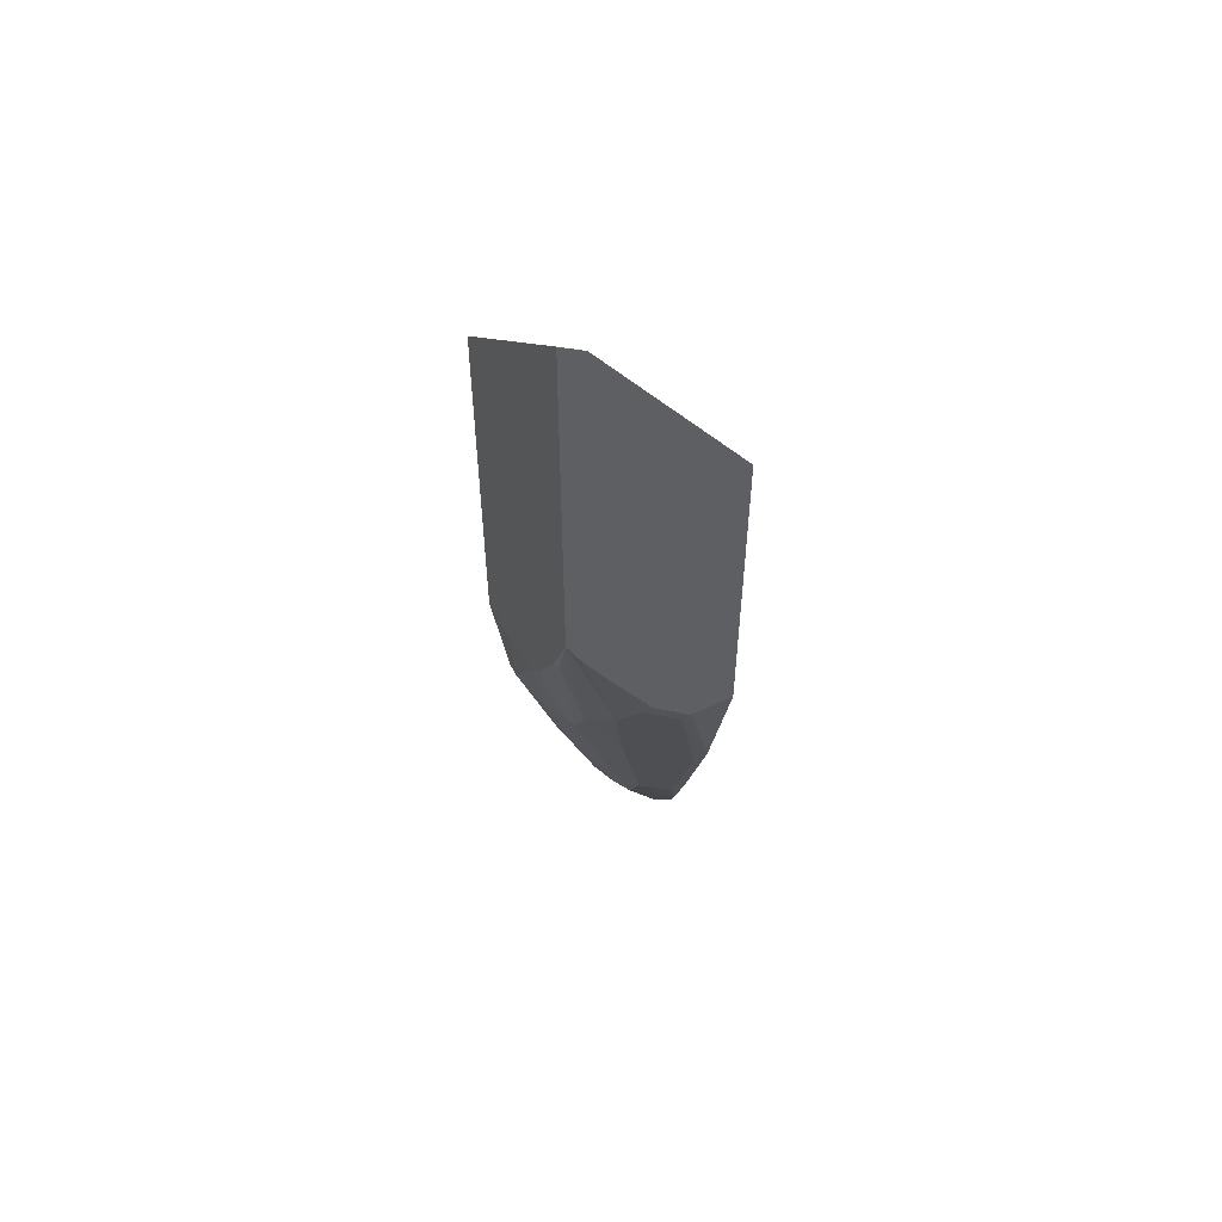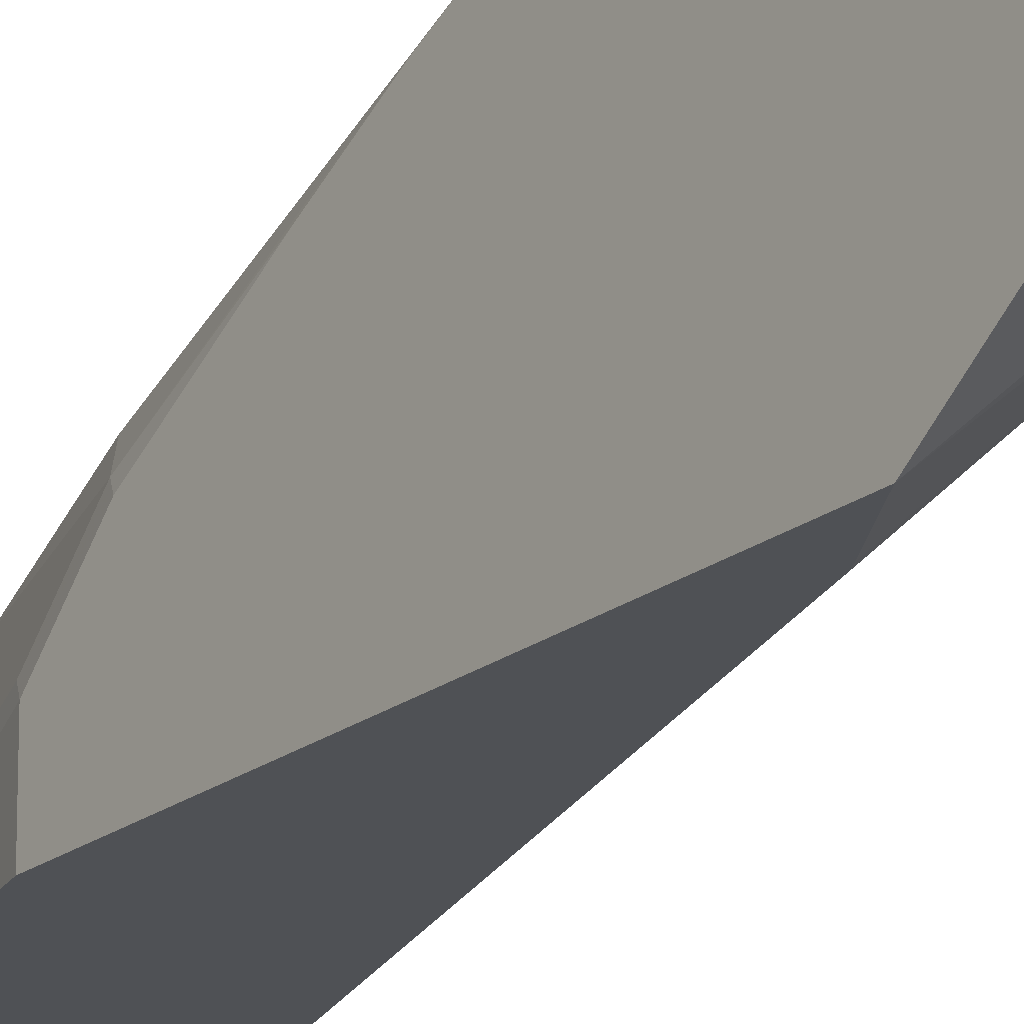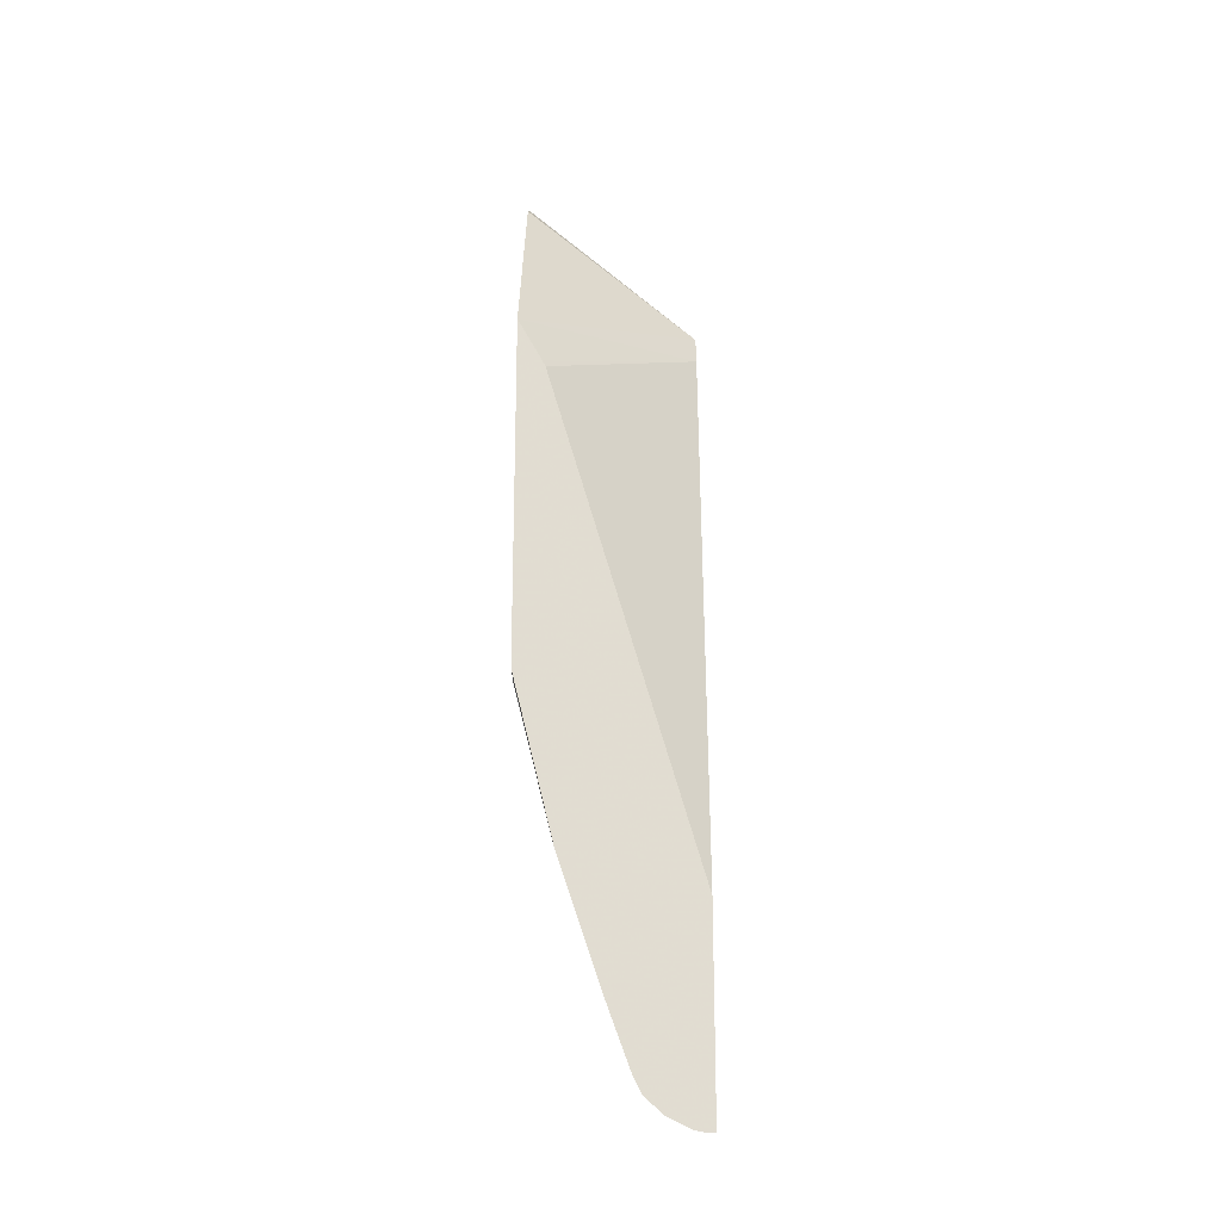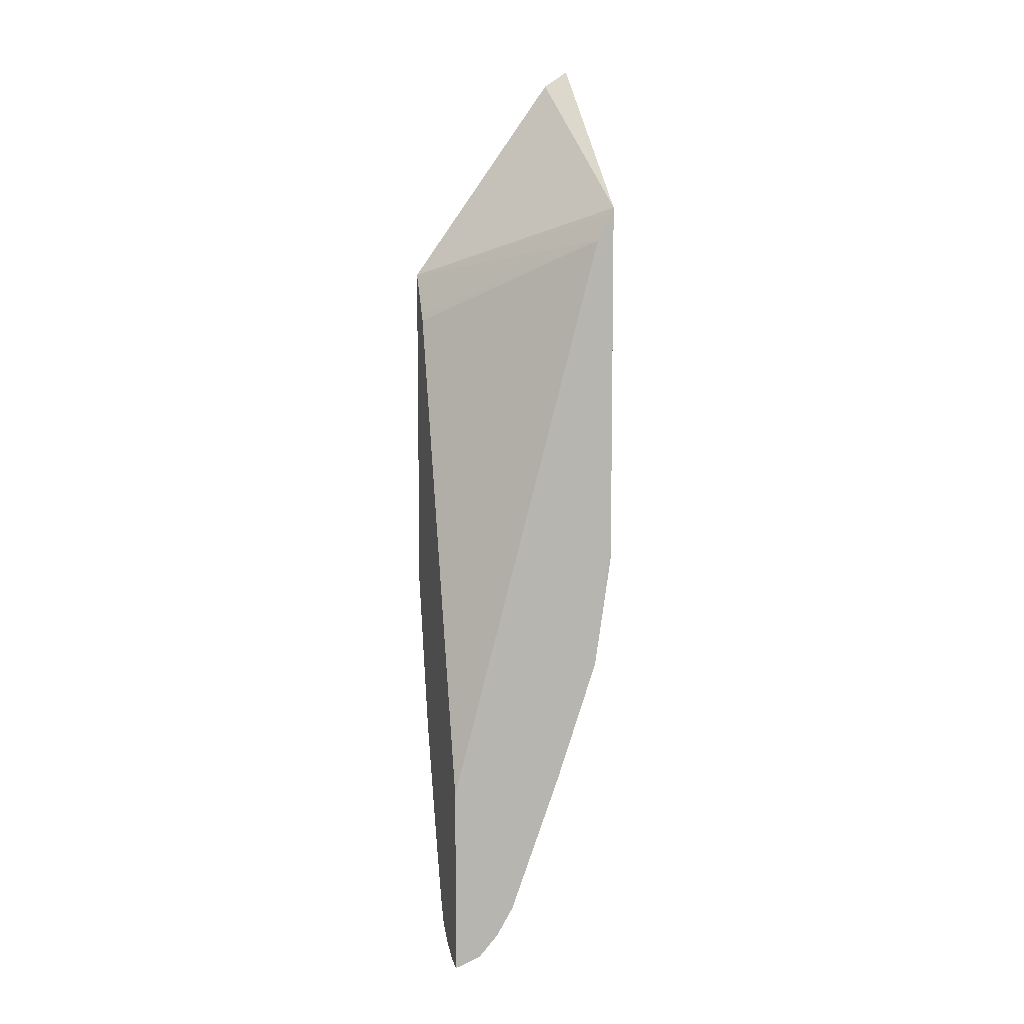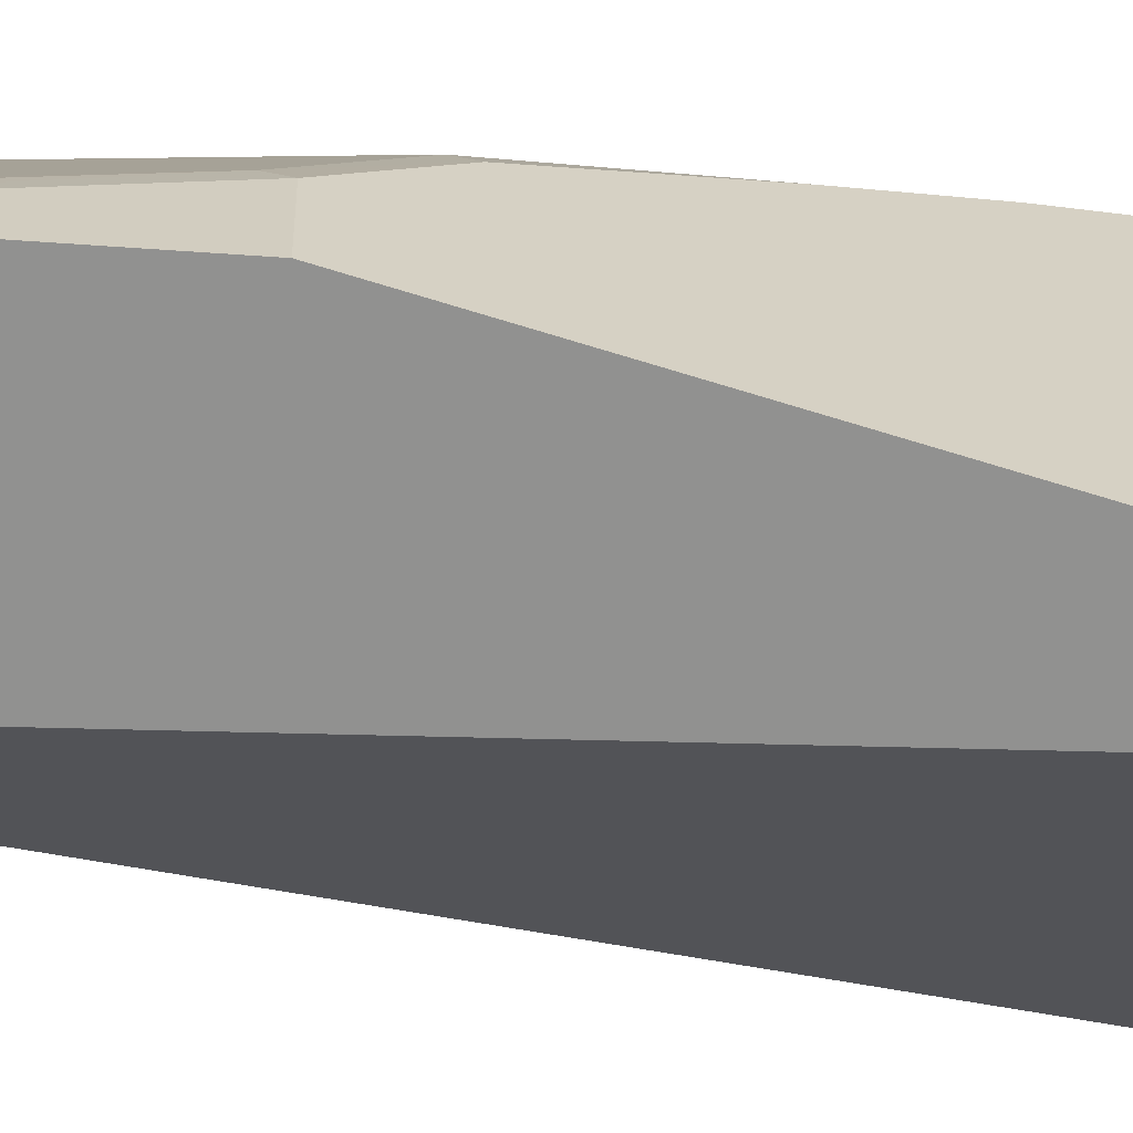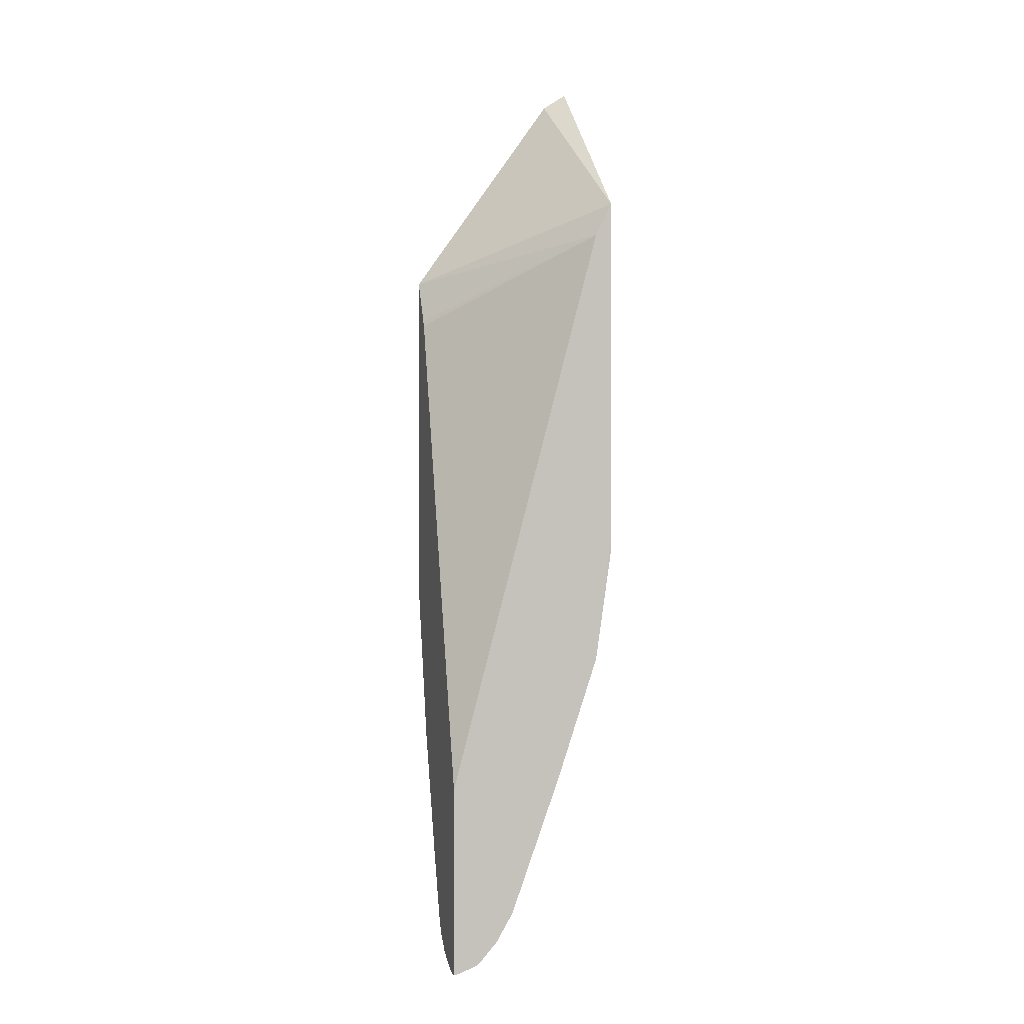
<metadata>
{"format":"obj","ext":"obj","renderer":"f3d","projection":"perspective","resolution":1024,"background":"white","views":[{"elev":54.6,"azim":63.3,"up":"+Y"},{"elev":-19.6,"azim":144.5,"up":"+Z"},{"elev":-21.2,"azim":-179.5,"up":"+Y"},{"elev":8.3,"azim":-105.3,"up":"+Y"},{"elev":-65.9,"azim":72.3,"up":"+Z"},{"elev":0.2,"azim":-105.3,"up":"+Y"}]}
</metadata>
<code>
v 0.3874 -0.2424 0.4863
v 0.4179 -0.2424 0.4863
v 0.3873 -0.2279 0.4863
v 0.3873 -0.2463 0.4843
v 0.3873 -0.3169 0.4754
v 0.4402 -0.2343 0.4863
v 0.3962 -0.3169 0.4754
v 0.3873 -0.004739 0.4863
v 0.3873 -0.3962 0.449
v 0.4521 -0.2292 0.4863
v 0.4259 -0.3169 0.4688
v 0.3962 -0.3962 0.449
v 0.4978 0.09431 0.4863
v 0.4978 0.08391 0.4707
v 0.4978 -0.05022 0.3754
v 0.3873 -0.008812 0.4842
v 0.3873 -0.4876 0.416
v 0.4591 -0.2222 0.4863
v 0.4523 -0.2905 0.4688
v 0.405 -0.4138 0.4402
v 0.4978 -0.1458 0.4863
v 0.4825 -0.07855 0.3754
v 0.3873 -0.02644 0.4754
v 0.4978 -0.2721 0.3754
v 0.3873 -0.5063 0.405
v 0.4028 -0.4886 0.4094
v 0.477 -0.1911 0.4863
v 0.4556 -0.3037 0.4622
v 0.4842 -0.1849 0.4842
v 0.4292 -0.4622 0.4094
v 0.4832 -0.1788 0.4863
v 0.4688 -0.2773 0.4622
v 0.4853 -0.2641 0.449
v 0.4978 -0.1646 0.4774
v 0.4806 -0.08232 0.3754
v 0.3873 -0.4022 0.3754
v 0.4978 -0.2721 0.4043
v 0.4726 -0.3754 0.3754
v 0.3873 -0.5206 0.3923
v 0.405 -0.5194 0.3874
v 0.416 -0.515 0.383
v 0.4255 -0.5074 0.3754
v 0.4311 -0.4962 0.3754
v 0.4424 -0.4358 0.4094
v 0.4688 -0.3302 0.4358
v 0.4952 -0.2509 0.4358
v 0.4978 -0.1961 0.4602
v 0.3873 -0.5268 0.3754
v 0.4978 -0.2458 0.4307
v 0.4952 -0.2773 0.4094
v 0.4688 -0.3829 0.383
v 0.4424 -0.4622 0.383
v 0.4462 -0.4546 0.3754
v 0.3873 -0.5257 0.3799
v 0.3913 -0.5268 0.3754
v 0.399 -0.5254 0.3754
v 0.411 -0.5194 0.3754
v 0.4147 -0.5175 0.3754
f 23 35 36
f 50 52 51
f 24 37 38
f 25 39 40
f 28 32 29
f 26 40 30
f 27 29 31
f 28 30 32
f 22 35 23
f 30 40 41
f 25 40 26
f 21 33 34
f 17 26 20
f 21 29 32
f 21 31 29
f 20 30 28
f 20 26 30
f 19 29 27
f 19 28 29
f 19 20 28
f 18 19 27
f 17 25 26
f 15 35 22
f 15 36 35
f 30 41 42
f 21 32 33
f 30 42 43
f 44 52 45
f 30 44 45
f 15 48 36
f 48 55 54
f 46 49 47
f 46 50 49
f 45 50 46
f 45 52 50
f 43 52 44
f 43 53 52
f 41 58 42
f 40 58 41
f 40 57 58
f 40 56 57
f 40 55 56
f 39 55 40
f 39 54 55
f 38 50 51
f 38 52 53
f 38 51 52
f 37 50 38
f 37 49 50
f 34 46 47
f 33 46 34
f 33 45 46
f 32 45 33
f 30 45 32
f 30 43 44
f 15 55 48
f 11 20 19
f 15 57 56
f 3 9 5
f 3 17 9
f 3 25 17
f 3 39 25
f 3 54 39
f 3 48 54
f 3 36 48
f 3 23 36
f 3 16 23
f 3 8 16
f 2 7 6
f 3 5 4
f 1 7 2
f 1 4 5
f 1 3 4
f 1 8 3
f 1 13 8
f 1 21 13
f 1 31 21
f 1 27 31
f 1 18 27
f 1 6 10
f 1 2 6
f 15 56 55
f 1 5 7
f 5 9 12
f 1 10 18
f 6 7 10
f 5 12 7
f 15 58 57
f 15 42 58
f 15 53 43
f 15 38 53
f 15 24 38
f 15 23 16
f 15 22 23
f 13 15 14
f 13 24 15
f 13 37 24
f 13 49 37
f 15 43 42
f 13 34 47
f 13 47 49
f 7 12 11
f 8 14 15
f 8 15 16
f 9 17 12
f 8 13 14
f 11 19 18
f 11 12 20
f 12 17 20
f 13 21 34
f 10 11 18
f 7 11 10

</code>
